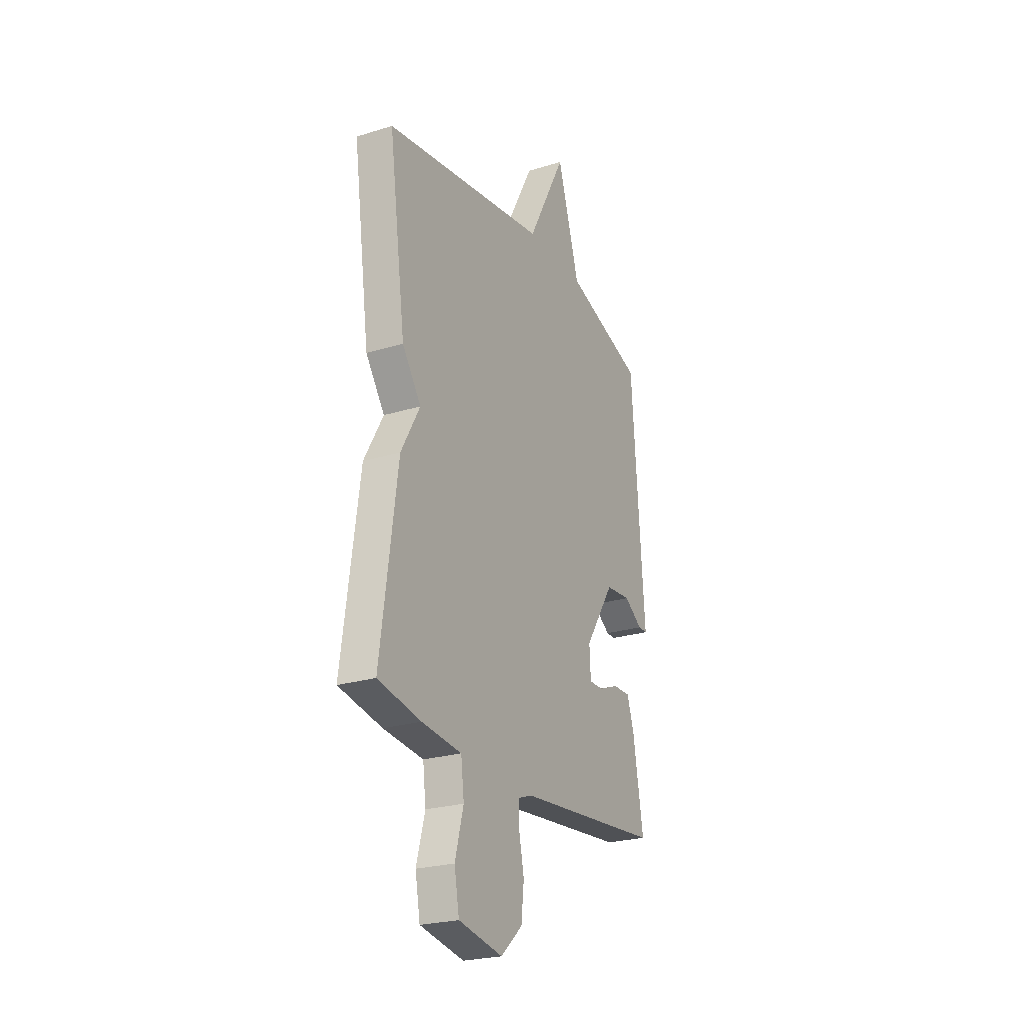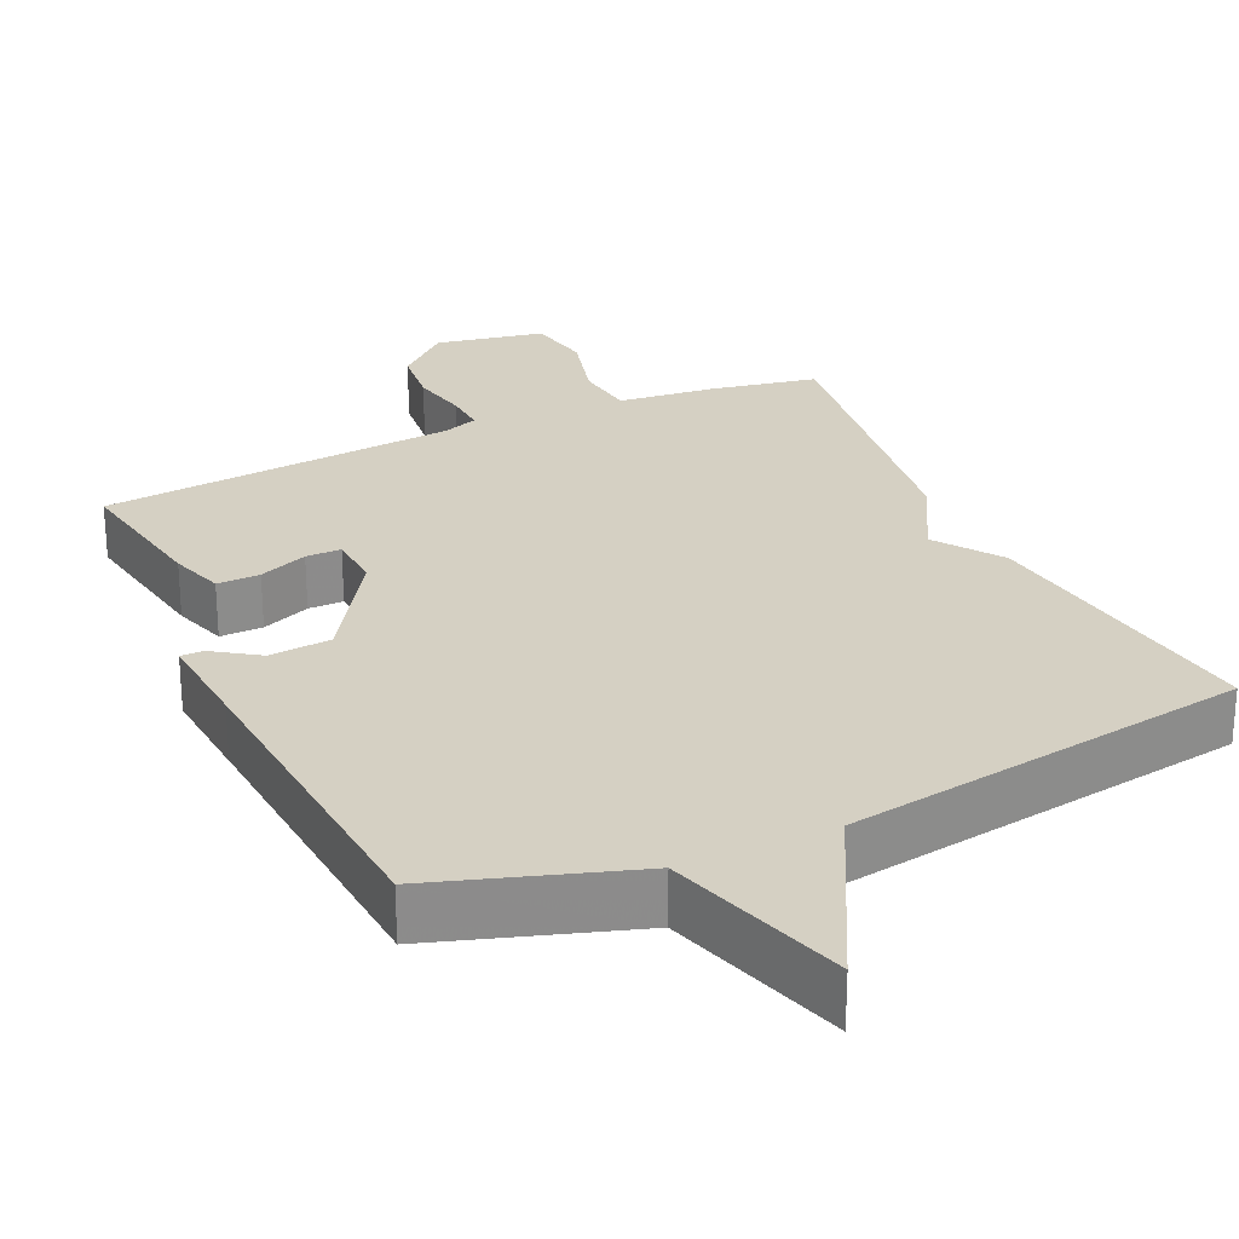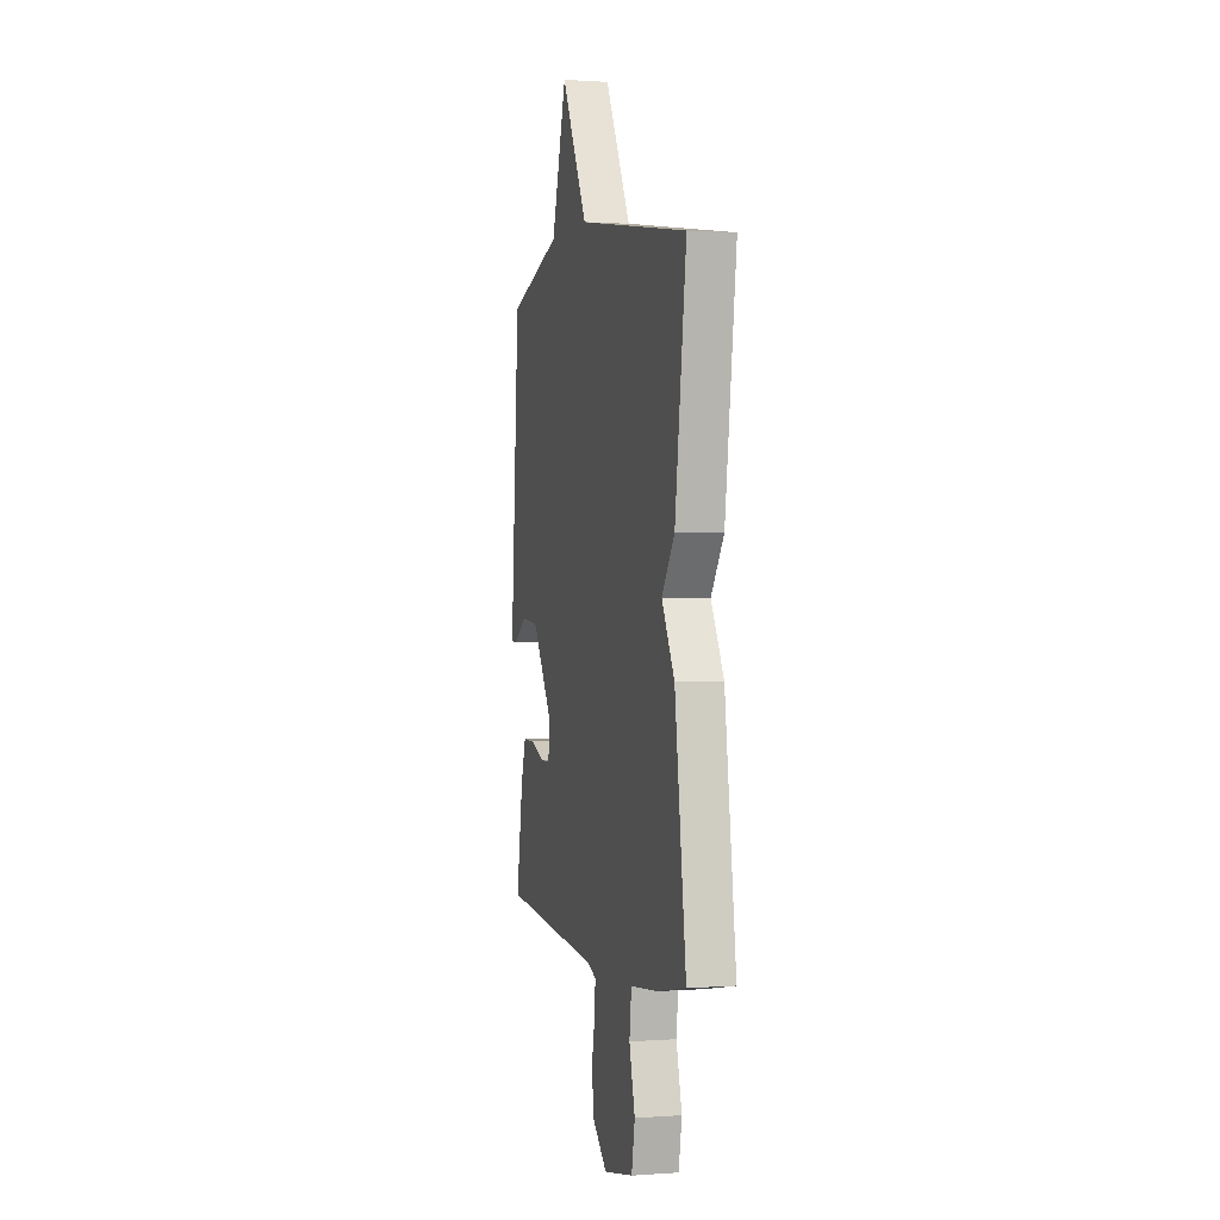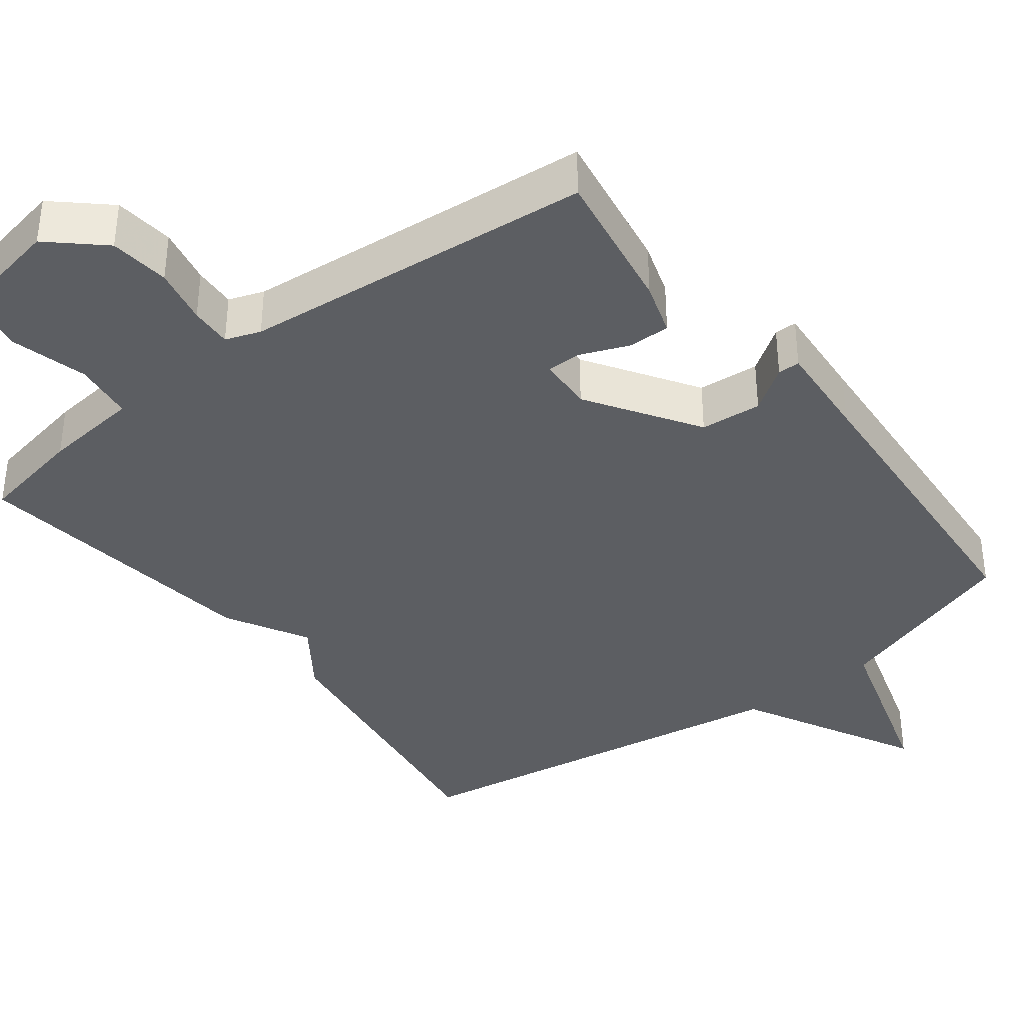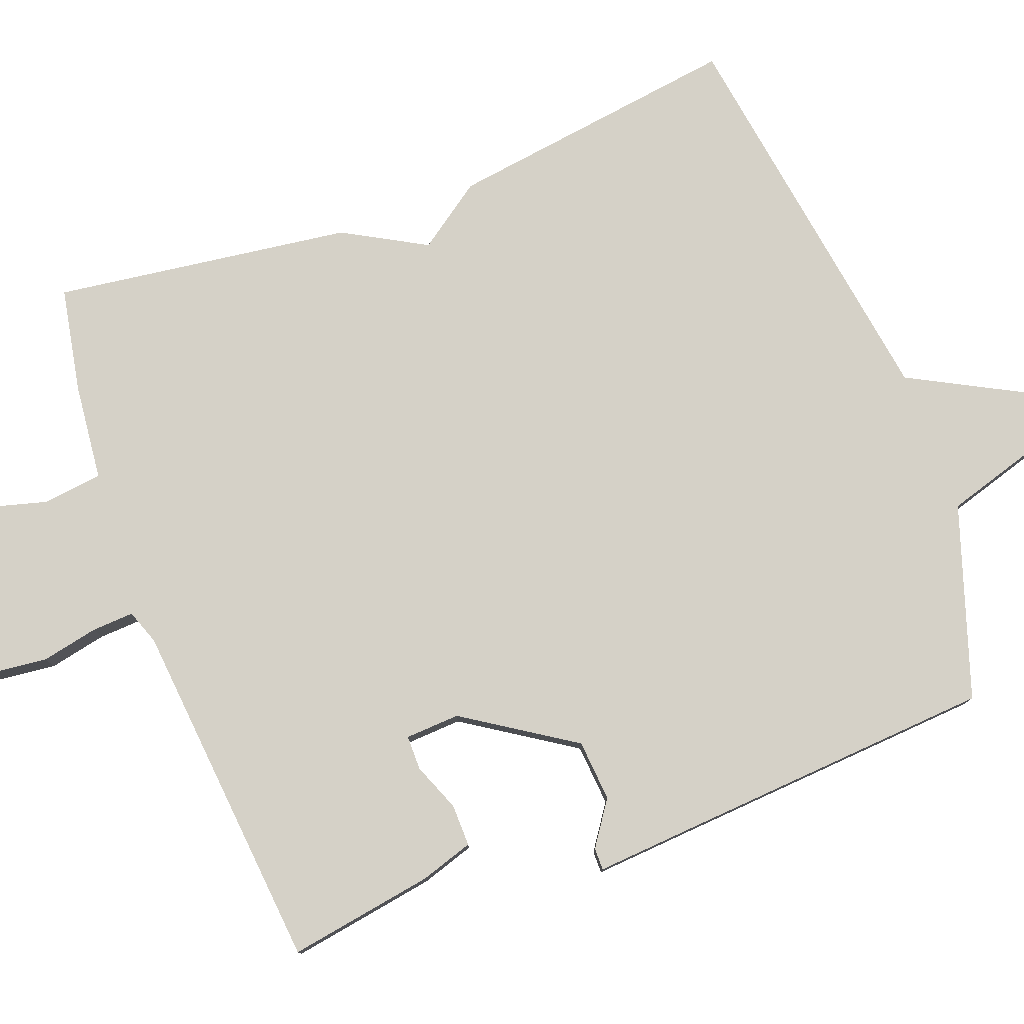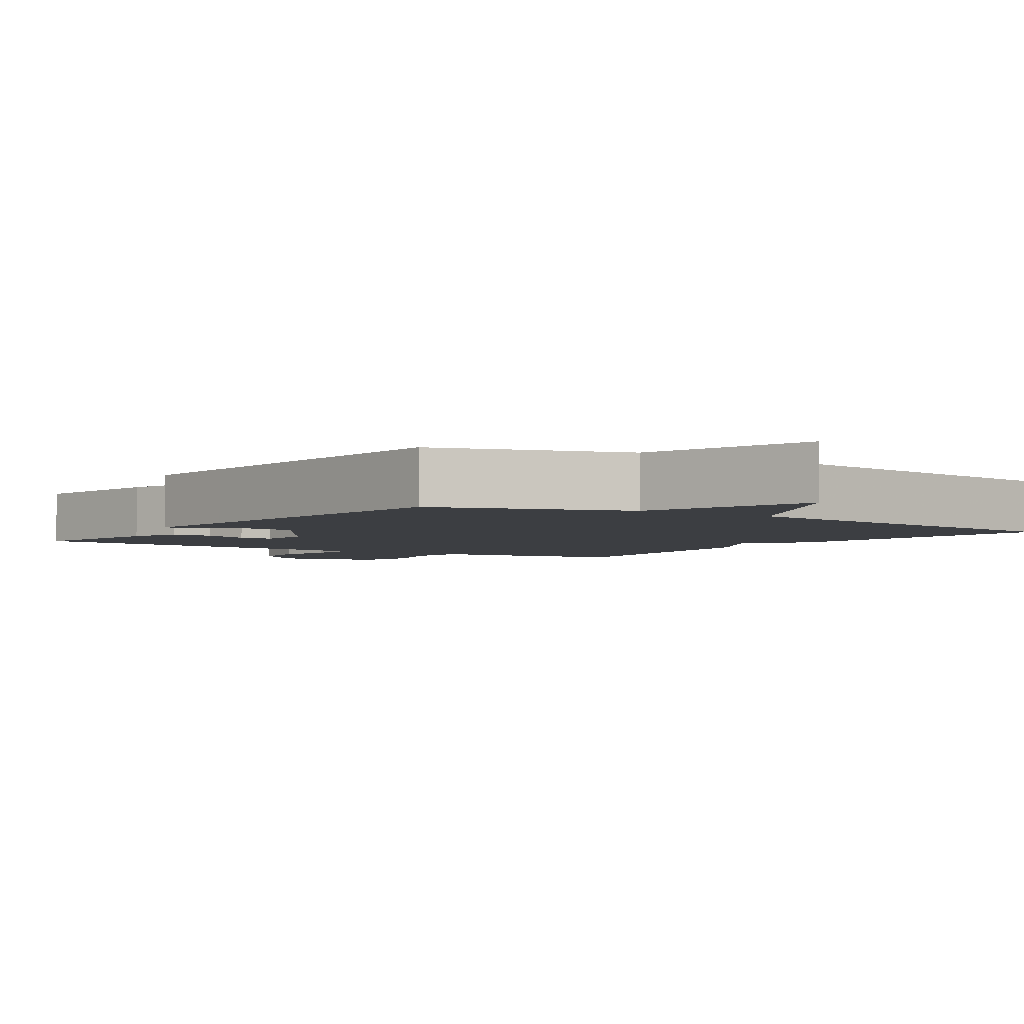
<metadata>
{"format":"obj","ext":"obj","renderer":"f3d","projection":"perspective","resolution":1024,"background":"white","views":[{"elev":-24.4,"azim":117.0,"up":"+Z"},{"elev":26.4,"azim":-24.8,"up":"+Y"},{"elev":0.8,"azim":75.0,"up":"+Z"},{"elev":-37.6,"azim":-142.5,"up":"+Y"},{"elev":79.1,"azim":-110.5,"up":"+Y"},{"elev":-3.4,"azim":-34.4,"up":"+Y"}]}
</metadata>
<code>
v 0.5 0.07 -0.5
v 0.359 0.07 -0.527
v 0.228 0.07 -0.541
v 0.218 0.07 -0.622
v 0.246 0.07 -0.726
v 0.23 0.07 -0.812
v 0.085 0.07 -0.84
v 0.014 0.07 -0.776
v 0.005 0.07 -0.695
v 0.021 0.07 -0.618
v 0.024 0.07 -0.561
v -0.023 0.07 -0.544
v -0.5 0.07 -0.5
v -0.467 0.07 -0.302
v -0.444 0.07 -0.23
v -0.387 0.07 -0.231
v -0.322 0.07 -0.257
v -0.275 0.07 -0.257
v -0.271 0.07 -0.183
v -0.368 0.07 -0.034
v -0.451 0.07 -0.027
v -0.511 0.07 -0.068
v -0.541 0.07 -0.068
v -0.531 0.07 0.067
v -0.5 0.07 0.5
v -0.24 0.07 0.585
v -0.167 0.07 0.826
v -0.04 0.07 0.585
v 0.5 0.07 0.5
v 0.445 0.07 0.103
v 0.383 0.07 0.015
v 0.445 0.07 -0.097
v 0.5 0 -0.5
v 0.359 0 -0.527
v 0.228 0 -0.541
v 0.218 0 -0.622
v 0.246 0 -0.726
v 0.23 0 -0.812
v 0.085 0 -0.84
v 0.014 0 -0.776
v 0.005 0 -0.695
v 0.021 0 -0.618
v 0.024 0 -0.561
v -0.023 0 -0.544
v -0.5 0 -0.5
v -0.467 0 -0.302
v -0.444 0 -0.23
v -0.387 0 -0.231
v -0.322 0 -0.257
v -0.275 0 -0.257
v -0.271 0 -0.183
v -0.368 0 -0.034
v -0.451 0 -0.027
v -0.511 0 -0.068
v -0.541 0 -0.068
v -0.531 0 0.067
v -0.5 0 0.5
v -0.24 0 0.585
v -0.167 0 0.826
v -0.04 0 0.585
v 0.5 0 0.5
v 0.445 0 0.103
v 0.383 0 0.015
v 0.445 0 -0.097
f 1 2 3
f 32 1 3
f 31 32 3
f 28 29 30 31
f 28 31 3
f 28 3 4
f 27 28 4
f 26 27 4
f 24 25 26
f 23 24 26
f 22 23 26
f 21 22 26
f 20 21 26
f 4 5 6
f 26 4 6
f 20 26 6
f 19 20 6
f 15 16 17
f 14 15 17
f 13 14 17
f 12 13 17
f 11 12 17 18
f 8 9 10
f 7 8 10
f 6 7 10
f 6 10 11
f 19 6 11
f 11 18 19
f 35 34 33
f 35 33 64
f 35 64 63
f 63 62 61 60
f 35 63 60
f 36 35 60
f 36 60 59
f 36 59 58
f 58 57 56
f 58 56 55
f 58 55 54
f 58 54 53
f 58 53 52
f 38 37 36
f 38 36 58
f 38 58 52
f 38 52 51
f 49 48 47
f 49 47 46
f 49 46 45
f 49 45 44
f 50 49 44 43
f 42 41 40
f 42 40 39
f 42 39 38
f 43 42 38
f 43 38 51
f 51 50 43
f 1 33 34 2
f 2 34 35 3
f 3 35 36 4
f 4 36 37 5
f 5 37 38 6
f 6 38 39 7
f 7 39 40 8
f 8 40 41 9
f 9 41 42 10
f 10 42 43 11
f 11 43 44 12
f 12 44 45 13
f 13 45 46 14
f 14 46 47 15
f 15 47 48 16
f 16 48 49 17
f 17 49 50 18
f 18 50 51 19
f 19 51 52 20
f 20 52 53 21
f 21 53 54 22
f 22 54 55 23
f 23 55 56 24
f 24 56 57 25
f 25 57 58 26
f 26 58 59 27
f 27 59 60 28
f 28 60 61 29
f 29 61 62 30
f 30 62 63 31
f 31 63 64 32
f 32 64 33 1

</code>
